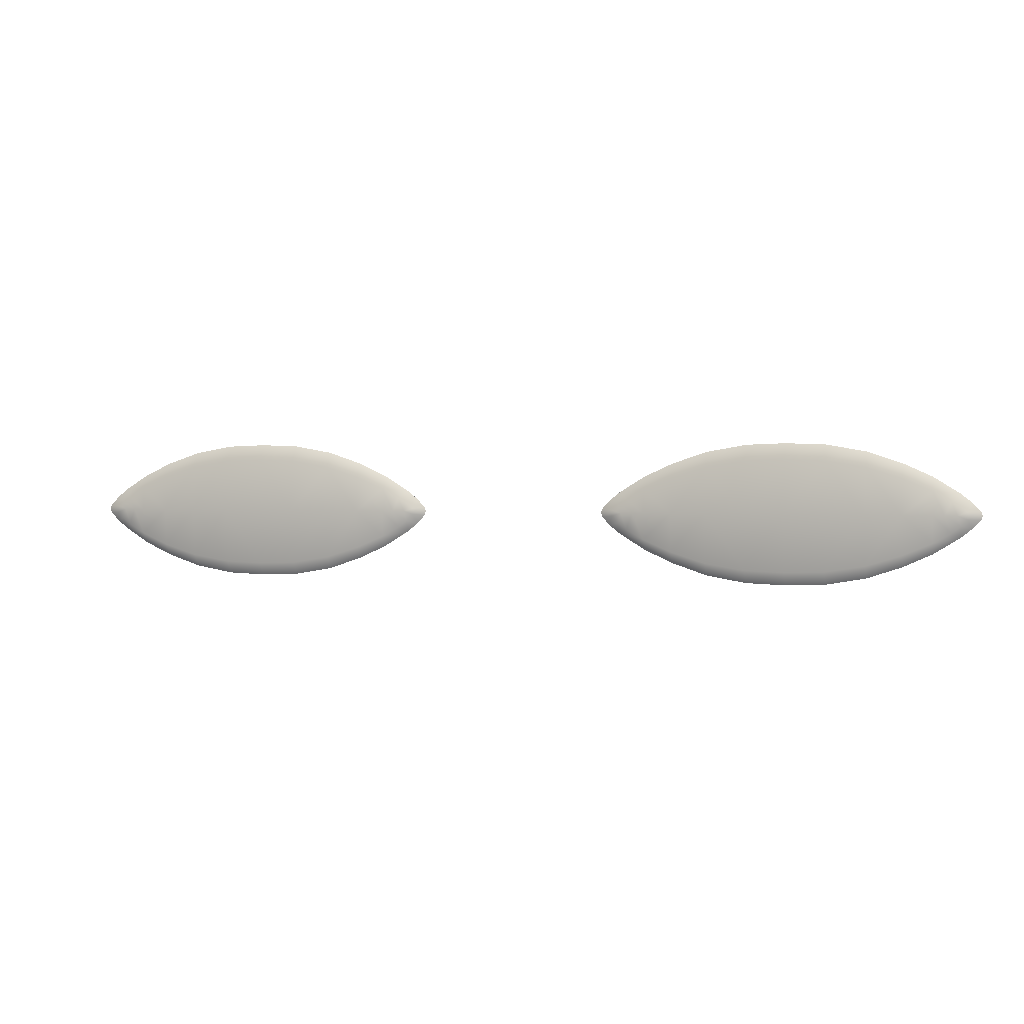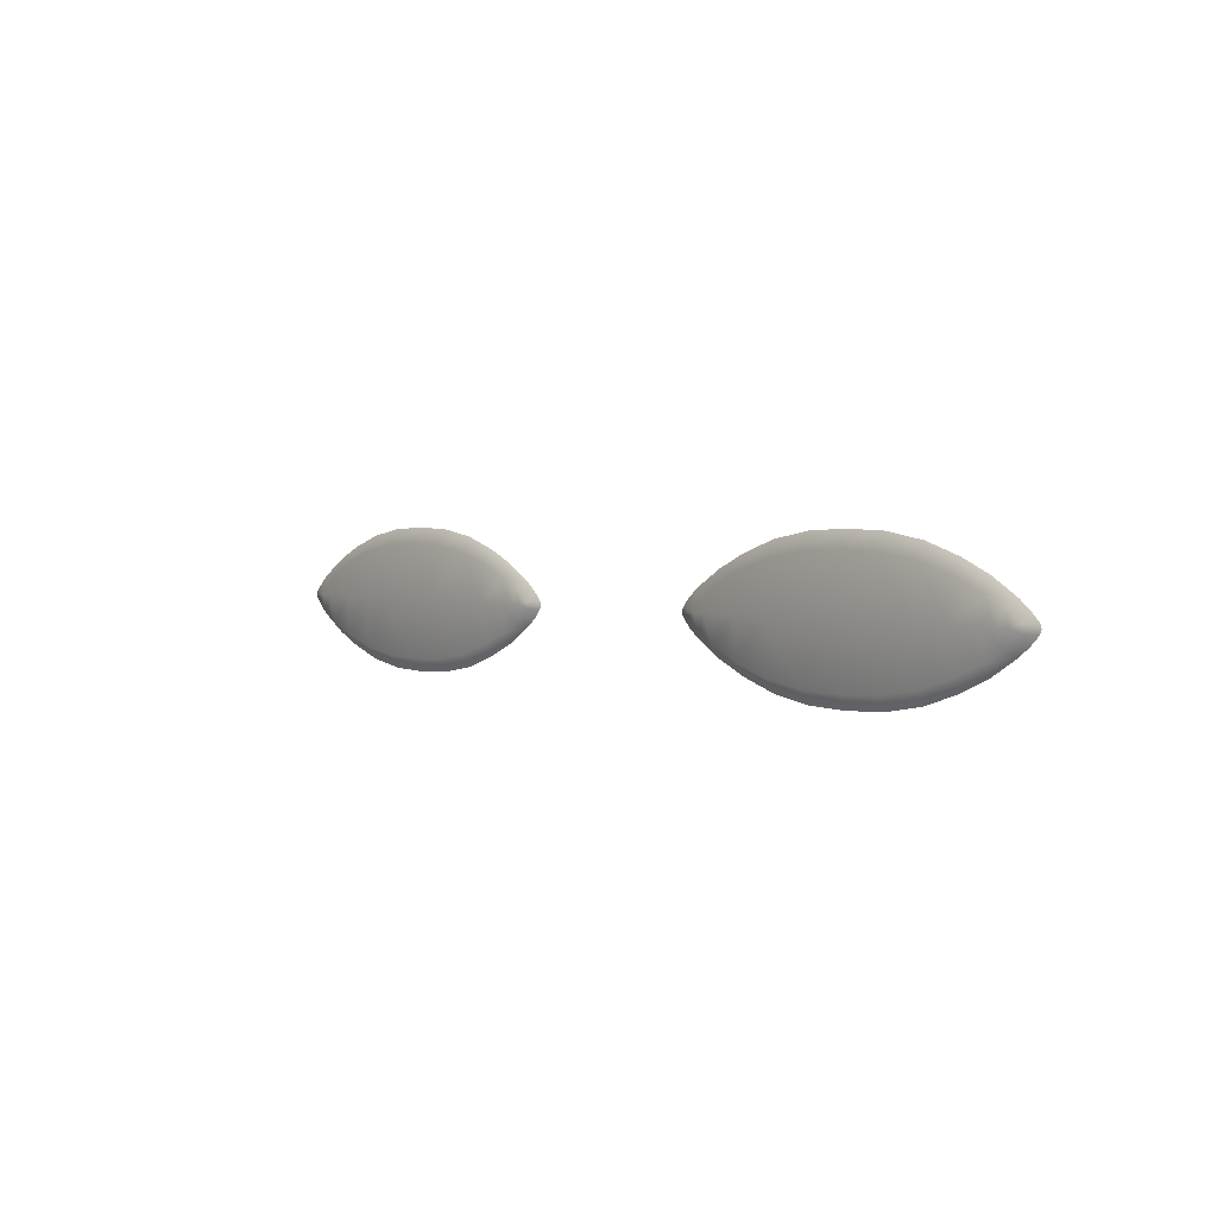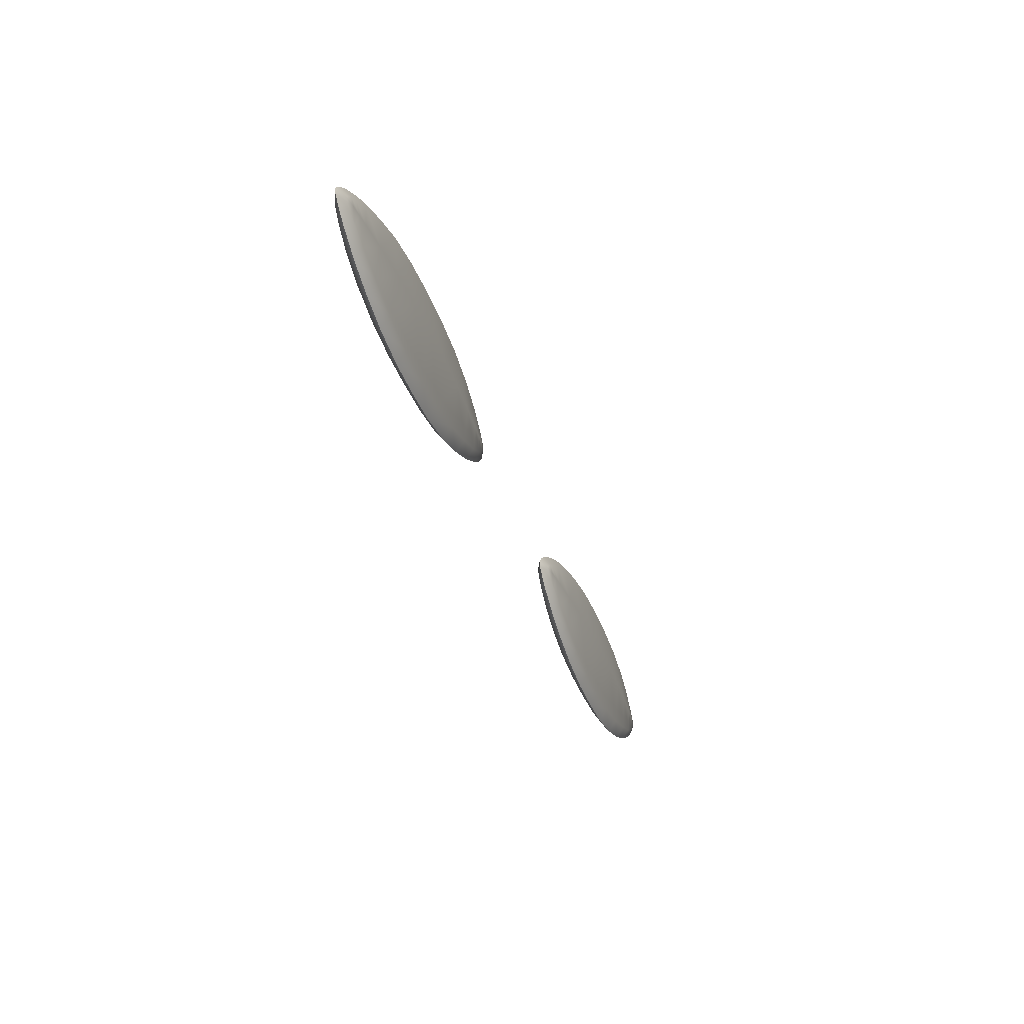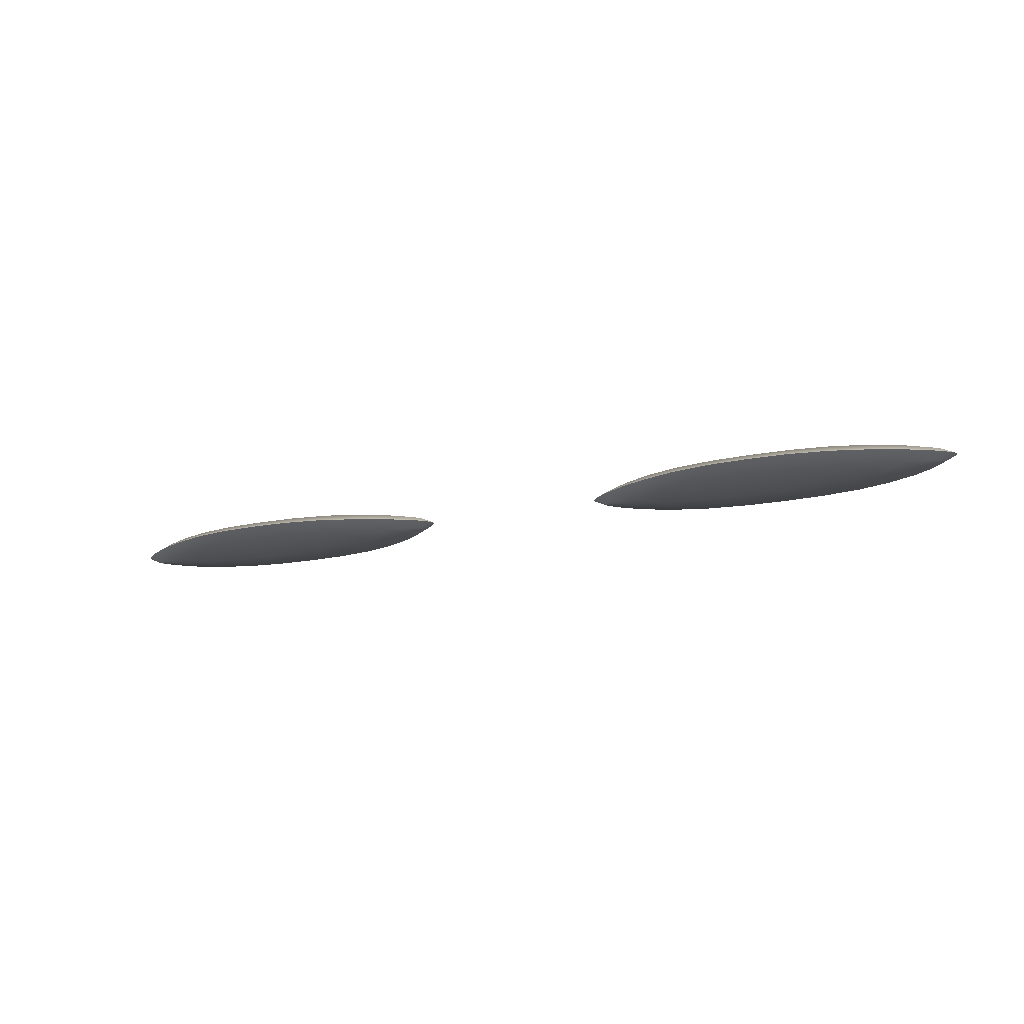
<metadata>
{"format":"obj","ext":"obj","renderer":"f3d","projection":"perspective","resolution":1024,"background":"white","views":[{"elev":1.5,"azim":-161.8,"up":"+Y"},{"elev":2.3,"azim":50.0,"up":"+Y"},{"elev":-36.9,"azim":-71.8,"up":"+Y"},{"elev":-16.0,"azim":-154.5,"up":"+Z"}]}
</metadata>
<code>
g pm0314_00_WingSkin
v 0.05276 0.3003 -0.07042
v 0.05857 0.3025 -0.07332
v 0.05202 0.3025 -0.07041
v 0.05276 0.3048 -0.07042
v 0.0591 0.3009 -0.07337
v 0.05701 0.2957 -0.07043
v 0.0591 0.3041 -0.07337
v 0.05701 0.3094 -0.07043
v 0.06274 0.2971 -0.07366
v 0.06288 0.291 -0.07044
v 0.0641 0.3025 -0.07379
v 0.06274 0.3073 -0.07367
v 0.06288 0.3141 -0.07044
v 0.06752 0.31 -0.07398
v 0.07059 0.3025 -0.07453
v 0.07708 0.3154 -0.0746
v 0.07708 0.3228 -0.07046
v 0.06752 0.2935 -0.07396
v 0.07708 0.2881 -0.07454
v 0.07708 0.2823 -0.07046
v 0.07708 0.3025 -0.07526
v 0.09255 0.3025 -0.07636
v 0.09255 0.3219 -0.07514
v 0.09255 0.3298 -0.07046
v 0.09255 0.2815 -0.07501
v 0.09255 0.2753 -0.07046
v 0.1115 0.3278 -0.07529
v 0.1115 0.3362 -0.07045
v 0.1115 0.2756 -0.07509
v 0.1115 0.2689 -0.07045
v 0.1332 0.2651 -0.07044
v 0.1115 0.3025 -0.0774
v 0.1332 0.3313 -0.07525
v 0.1332 0.3399 -0.07044
v 0.1332 0.2721 -0.07497
v 0.1332 0.3025 -0.07817
v 0.1546 0.332 -0.07527
v 0.1546 0.3407 -0.07043
v 0.176 0.3399 -0.07044
v 0.1546 0.2714 -0.07497
v 0.1546 0.2644 -0.07043
v 0.1546 0.3025 -0.07843
v 0.176 0.3313 -0.07525
v 0.176 0.2721 -0.07497
v 0.176 0.2651 -0.07044
v 0.1977 0.2689 -0.07045
v 0.176 0.3025 -0.07817
v 0.1977 0.2756 -0.07509
v 0.2167 0.2753 -0.07046
v 0.1977 0.3278 -0.07529
v 0.1977 0.3362 -0.07045
v 0.1977 0.3025 -0.0774
v 0.2167 0.2815 -0.07501
v 0.2321 0.2823 -0.07046
v 0.2167 0.3219 -0.07514
v 0.2167 0.3298 -0.07046
v 0.2321 0.3228 -0.07046
v 0.2167 0.3025 -0.07636
v 0.2321 0.2881 -0.07454
v 0.2461 0.291 -0.07044
v 0.2321 0.3154 -0.0746
v 0.2461 0.3141 -0.07044
v 0.2321 0.3025 -0.07526
v 0.2417 0.31 -0.07398
v 0.2384 0.3025 -0.07471
v 0.2465 0.3073 -0.07367
v 0.2519 0.3094 -0.07043
v 0.2417 0.2935 -0.07396
v 0.2499 0.3045 -0.07339
v 0.2564 0.3048 -0.07042
v 0.2447 0.3025 -0.07415
v 0.2465 0.2971 -0.07366
v 0.2519 0.2957 -0.07043
v 0.2506 0.3025 -0.07333
v 0.2572 0.3025 -0.07041
v 0.2564 0.3003 -0.07042
v 0.2499 0.3006 -0.07339
v -0.2505 0.3025 -0.07333
v -0.2572 0.3025 -0.07041
v -0.2564 0.3003 -0.07042
v -0.2564 0.3048 -0.07042
v -0.2499 0.3006 -0.07339
v -0.2519 0.2957 -0.07043
v -0.2499 0.3045 -0.07339
v -0.2519 0.3094 -0.07043
v -0.2465 0.2971 -0.07366
v -0.2461 0.291 -0.07044
v -0.2447 0.3025 -0.07415
v -0.2465 0.3073 -0.07367
v -0.2461 0.3141 -0.07044
v -0.2417 0.31 -0.07398
v -0.2384 0.3025 -0.07471
v -0.2321 0.3154 -0.0746
v -0.2321 0.3228 -0.07046
v -0.2417 0.2935 -0.07396
v -0.2321 0.2881 -0.07454
v -0.2321 0.2823 -0.07046
v -0.2321 0.3025 -0.07526
v -0.2167 0.3025 -0.07636
v -0.2167 0.3219 -0.07514
v -0.2167 0.3298 -0.07046
v -0.2167 0.2815 -0.07501
v -0.2167 0.2753 -0.07046
v -0.1977 0.3278 -0.07529
v -0.1977 0.3362 -0.07045
v -0.1977 0.2756 -0.07508
v -0.1977 0.2689 -0.07045
v -0.1977 0.3025 -0.0774
v -0.176 0.3313 -0.07525
v -0.176 0.3399 -0.07044
v -0.176 0.2721 -0.07497
v -0.176 0.2651 -0.07044
v -0.1546 0.2644 -0.07043
v -0.176 0.3025 -0.07817
v -0.1546 0.2714 -0.07497
v -0.1332 0.2651 -0.07044
v -0.1546 0.332 -0.07527
v -0.1546 0.3407 -0.07043
v -0.1546 0.3025 -0.07843
v -0.1332 0.2721 -0.07497
v -0.1332 0.3313 -0.07525
v -0.1332 0.3399 -0.07044
v -0.1115 0.3362 -0.07045
v -0.1332 0.3025 -0.07817
v -0.1115 0.2756 -0.07508
v -0.1115 0.2689 -0.07045
v -0.09255 0.2753 -0.07046
v -0.1115 0.3278 -0.07529
v -0.1115 0.3025 -0.0774
v -0.09255 0.2815 -0.07501
v -0.07707 0.2823 -0.07046
v -0.09255 0.3219 -0.07514
v -0.09255 0.3298 -0.07046
v -0.07707 0.3228 -0.07046
v -0.09255 0.3025 -0.07636
v -0.07707 0.2881 -0.07454
v -0.06288 0.291 -0.07044
v -0.07707 0.3154 -0.0746
v -0.06288 0.3141 -0.07044
v -0.07707 0.3025 -0.07526
v -0.06752 0.31 -0.07398
v -0.07059 0.3025 -0.07452
v -0.06274 0.3073 -0.07367
v -0.05701 0.3094 -0.07043
v -0.06752 0.2935 -0.07396
v -0.0591 0.3041 -0.07337
v -0.05276 0.3048 -0.07042
v -0.0641 0.3025 -0.07379
v -0.06274 0.2971 -0.07366
v -0.05701 0.2957 -0.07043
v -0.05857 0.3025 -0.07332
v -0.05201 0.3025 -0.07041
v -0.05276 0.3003 -0.07042
v -0.0591 0.3009 -0.07337
v 0.2505 0.3025 -0.06737
v 0.2572 0.3025 -0.07041
v 0.2564 0.3003 -0.07042
v 0.2564 0.3048 -0.07042
v 0.2499 0.3006 -0.06731
v 0.2519 0.2957 -0.07043
v 0.2499 0.3045 -0.06731
v 0.2519 0.3094 -0.07043
v 0.2465 0.2971 -0.06704
v 0.2461 0.291 -0.07044
v 0.2447 0.3025 -0.0665
v 0.2465 0.3073 -0.06703
v 0.2461 0.3141 -0.07044
v 0.2417 0.31 -0.06672
v 0.2384 0.3025 -0.06597
v 0.2321 0.3154 -0.0661
v 0.2321 0.3228 -0.07046
v 0.2417 0.2935 -0.06674
v 0.2321 0.2881 -0.06616
v 0.2321 0.2823 -0.07046
v 0.2321 0.3025 -0.06544
v 0.2167 0.3219 -0.06557
v 0.2167 0.3298 -0.07046
v 0.1977 0.3362 -0.07045
v 0.2167 0.3025 -0.06434
v 0.2167 0.2815 -0.06569
v 0.2167 0.2753 -0.07046
v 0.1977 0.3278 -0.06541
v 0.176 0.3399 -0.07044
v 0.1977 0.2756 -0.06562
v 0.1977 0.2689 -0.07045
v 0.1977 0.3025 -0.0633
v 0.176 0.3313 -0.06545
v 0.176 0.2721 -0.06573
v 0.176 0.2651 -0.07044
v 0.1546 0.2644 -0.07043
v 0.176 0.3025 -0.06253
v 0.1546 0.2714 -0.06573
v 0.1332 0.2651 -0.07044
v 0.1546 0.332 -0.06543
v 0.1546 0.3407 -0.07043
v 0.1546 0.3025 -0.06227
v 0.1332 0.2721 -0.06573
v 0.1115 0.2689 -0.07045
v 0.1332 0.3313 -0.06545
v 0.1332 0.3399 -0.07044
v 0.1115 0.3362 -0.07045
v 0.1332 0.3025 -0.06253
v 0.1115 0.2756 -0.06562
v 0.09255 0.2753 -0.07046
v 0.1115 0.3025 -0.0633
v 0.09255 0.2815 -0.06569
v 0.07708 0.2823 -0.07046
v 0.1115 0.3278 -0.06541
v 0.09255 0.3025 -0.06434
v 0.09255 0.3219 -0.06557
v 0.09255 0.3298 -0.07046
v 0.07708 0.3228 -0.07046
v 0.07708 0.3154 -0.0661
v 0.06274 0.3141 -0.07044
v 0.07708 0.2881 -0.06616
v 0.07708 0.3025 -0.06544
v 0.06752 0.31 -0.06672
v 0.06752 0.2935 -0.06674
v 0.06274 0.291 -0.07044
v 0.07059 0.3025 -0.06599
v 0.06274 0.3073 -0.06703
v 0.05701 0.3094 -0.07043
v 0.06274 0.2971 -0.06704
v 0.05701 0.2957 -0.07043
v 0.0641 0.3025 -0.06655
v 0.0591 0.3041 -0.06733
v 0.05276 0.3048 -0.07042
v 0.0591 0.3009 -0.06733
v 0.05276 0.3003 -0.07042
v 0.05857 0.3025 -0.06738
v 0.05202 0.3025 -0.07041
v -0.1115 0.2756 -0.06562
v -0.1115 0.2689 -0.07045
v -0.1332 0.2651 -0.07044
v -0.09255 0.2753 -0.07046
v -0.09255 0.2815 -0.06569
v -0.07707 0.2823 -0.07046
v -0.07707 0.2881 -0.06616
v -0.06288 0.291 -0.07044
v -0.1332 0.2721 -0.06573
v -0.1115 0.3025 -0.0633
v -0.09255 0.3025 -0.06434
v -0.1546 0.2714 -0.06573
v -0.1546 0.2644 -0.07043
v -0.176 0.2651 -0.07044
v -0.176 0.2721 -0.06573
v -0.1977 0.2689 -0.07045
v -0.1977 0.2756 -0.06562
v -0.2167 0.2753 -0.07046
v -0.176 0.3025 -0.06253
v -0.1546 0.3025 -0.06227
v -0.1332 0.3025 -0.06253
v -0.2167 0.2815 -0.06569
v -0.2321 0.2823 -0.07046
v -0.1115 0.3278 -0.06541
v -0.1546 0.332 -0.06543
v -0.1977 0.3025 -0.0633
v -0.2321 0.2881 -0.06616
v -0.2461 0.291 -0.07044
v -0.1332 0.3313 -0.06545
v -0.176 0.3313 -0.06545
v -0.2167 0.3025 -0.06434
v -0.1977 0.3278 -0.06541
v -0.176 0.3399 -0.07044
v -0.1546 0.3407 -0.07043
v -0.1332 0.3399 -0.07044
v -0.1115 0.3362 -0.07045
v -0.1977 0.3362 -0.07045
v -0.09255 0.3219 -0.06556
v -0.09255 0.3298 -0.07046
v -0.07707 0.3228 -0.07046
v -0.2167 0.3219 -0.06556
v -0.2167 0.3298 -0.07046
v -0.2321 0.3228 -0.07046
v -0.07707 0.3154 -0.0661
v -0.06288 0.3141 -0.07044
v -0.2321 0.3154 -0.0661
v -0.2461 0.3141 -0.07044
v -0.2321 0.3025 -0.06544
v -0.2417 0.31 -0.06672
v -0.2384 0.3025 -0.06597
v -0.2465 0.3073 -0.06703
v -0.2519 0.3094 -0.07043
v -0.2417 0.2935 -0.06674
v -0.2499 0.3045 -0.06731
v -0.2564 0.3048 -0.07042
v -0.2447 0.3025 -0.0665
v -0.2465 0.2971 -0.06704
v -0.2519 0.2957 -0.07043
v -0.2505 0.3025 -0.06737
v -0.2572 0.3025 -0.07041
v -0.2564 0.3003 -0.07042
v -0.2499 0.3006 -0.06731
v -0.07707 0.3025 -0.06544
v -0.06752 0.2935 -0.06674
v -0.07059 0.3025 -0.06599
v -0.06274 0.2971 -0.06704
v -0.05701 0.2957 -0.07043
v -0.06752 0.31 -0.06672
v -0.0591 0.3009 -0.06733
v -0.05276 0.3003 -0.07042
v -0.0641 0.3025 -0.06655
v -0.06274 0.3073 -0.06703
v -0.05701 0.3094 -0.07043
v -0.05857 0.3025 -0.06738
v -0.05201 0.3025 -0.07041
v -0.05276 0.3048 -0.07042
v -0.0591 0.3041 -0.06733
g pm0314_00_WingSkin_0
f 3 2 1
f 2 3 4
f 2 5 1
f 6 1 5
f 7 2 4
f 7 4 8
f 9 6 5
f 10 6 9
f 2 11 5
f 2 7 11
f 11 9 5
f 12 7 8
f 7 12 11
f 8 13 12
f 11 12 14
f 13 14 12
f 9 11 15
f 15 11 14
f 16 14 13
f 14 16 15
f 17 16 13
f 18 10 9
f 18 9 15
f 10 18 19
f 20 10 19
f 15 21 18
f 16 21 15
f 21 19 18
f 21 16 22
f 19 21 22
f 16 17 23
f 16 23 22
f 17 24 23
f 19 25 20
f 25 19 22
f 25 26 20
f 23 24 27
f 23 27 22
f 24 28 27
f 25 29 26
f 25 22 29
f 29 30 26
f 31 30 29
f 22 32 29
f 27 32 22
f 33 27 28
f 34 33 28
f 35 31 29
f 35 29 32
f 36 32 27
f 33 36 27
f 36 35 32
f 33 34 37
f 33 37 36
f 34 38 37
f 37 38 39
f 35 40 31
f 35 36 40
f 40 41 31
f 37 42 36
f 36 42 40
f 43 37 39
f 42 37 43
f 41 40 44
f 45 41 44
f 45 44 46
f 40 42 47
f 44 40 47
f 47 42 43
f 44 48 46
f 44 47 48
f 46 48 49
f 43 39 50
f 39 51 50
f 47 43 52
f 47 52 48
f 43 50 52
f 48 53 49
f 48 52 53
f 54 49 53
f 50 51 55
f 51 56 55
f 55 56 57
f 52 50 58
f 52 58 53
f 50 55 58
f 59 54 53
f 59 53 58
f 54 59 60
f 61 55 57
f 58 55 61
f 57 62 61
f 63 58 61
f 63 59 58
f 62 64 61
f 63 61 64
f 59 63 65
f 65 63 64
f 64 62 66
f 64 66 65
f 62 67 66
f 59 68 60
f 68 59 65
f 66 67 69
f 67 70 69
f 66 71 65
f 65 71 68
f 66 69 71
f 68 72 60
f 71 72 68
f 72 73 60
f 74 69 70
f 69 74 71
f 75 74 70
f 75 76 74
f 77 76 73
f 72 77 73
f 77 72 71
f 76 77 74
f 74 77 71
f 80 79 78
f 78 79 81
f 82 80 78
f 83 80 82
f 84 78 81
f 84 81 85
f 86 83 82
f 87 83 86
f 78 88 82
f 78 84 88
f 88 86 82
f 89 84 85
f 84 89 88
f 89 85 90
f 88 89 91
f 91 89 90
f 86 88 92
f 92 88 91
f 93 91 90
f 91 93 92
f 94 93 90
f 95 87 86
f 95 86 92
f 87 95 96
f 97 87 96
f 92 98 95
f 93 98 92
f 98 96 95
f 99 98 93
f 98 99 96
f 100 93 94
f 100 99 93
f 101 100 94
f 96 102 97
f 99 102 96
f 102 103 97
f 100 101 104
f 100 104 99
f 101 105 104
f 102 106 103
f 102 99 106
f 106 107 103
f 104 108 99
f 99 108 106
f 104 105 109
f 104 109 108
f 105 110 109
f 106 111 107
f 106 108 111
f 111 112 107
f 113 112 111
f 108 114 111
f 109 114 108
f 115 113 111
f 115 111 114
f 113 115 116
f 117 109 110
f 118 117 110
f 119 114 109
f 119 115 114
f 117 119 109
f 115 120 116
f 115 119 120
f 117 118 121
f 118 122 121
f 121 122 123
f 119 117 124
f 117 121 124
f 119 124 120
f 116 120 125
f 126 116 125
f 126 125 127
f 128 121 123
f 124 121 128
f 120 124 129
f 125 120 129
f 129 124 128
f 125 130 127
f 125 129 130
f 127 130 131
f 128 123 132
f 123 133 132
f 132 133 134
f 129 128 135
f 129 135 130
f 128 132 135
f 130 136 131
f 130 135 136
f 137 131 136
f 138 132 134
f 135 132 138
f 138 134 139
f 140 135 138
f 135 140 136
f 141 138 139
f 140 138 141
f 136 140 142
f 142 140 141
f 141 139 143
f 141 143 142
f 139 144 143
f 145 137 136
f 145 136 142
f 143 144 146
f 144 147 146
f 143 148 142
f 142 148 145
f 148 143 146
f 137 145 149
f 148 149 145
f 150 137 149
f 151 146 147
f 151 148 146
f 152 151 147
f 151 152 153
f 149 154 150
f 154 149 148
f 154 153 150
f 154 151 153
f 151 154 148
f 157 156 155
f 155 156 158
f 159 157 155
f 160 157 159
f 161 155 158
f 161 158 162
f 163 160 159
f 164 160 163
f 155 165 159
f 155 161 165
f 165 163 159
f 166 161 162
f 161 166 165
f 162 167 166
f 165 166 168
f 167 168 166
f 163 165 169
f 169 165 168
f 168 167 170
f 168 170 169
f 167 171 170
f 172 164 163
f 172 163 169
f 172 173 164
f 173 174 164
f 169 175 172
f 170 175 169
f 175 173 172
f 176 170 171
f 177 176 171
f 177 178 176
f 179 175 170
f 175 179 173
f 176 179 170
f 173 180 174
f 179 180 173
f 180 181 174
f 178 182 176
f 176 182 179
f 178 183 182
f 180 184 181
f 184 185 181
f 179 186 180
f 182 186 179
f 186 184 180
f 183 187 182
f 182 187 186
f 184 188 185
f 188 189 185
f 190 189 188
f 186 191 184
f 191 188 184
f 187 191 186
f 192 190 188
f 192 188 191
f 190 192 193
f 194 187 183
f 195 194 183
f 196 191 187
f 196 192 191
f 194 196 187
f 192 197 193
f 192 196 197
f 198 193 197
f 194 195 199
f 195 200 199
f 199 200 201
f 196 194 202
f 196 202 197
f 194 199 202
f 203 198 197
f 198 203 204
f 197 202 205
f 205 202 199
f 203 197 205
f 203 206 204
f 203 205 206
f 204 206 207
f 208 199 201
f 208 205 199
f 205 209 206
f 205 208 209
f 208 201 210
f 208 210 209
f 201 211 210
f 210 211 212
f 213 210 212
f 209 210 213
f 213 212 214
f 206 215 207
f 206 209 215
f 216 209 213
f 209 216 215
f 217 213 214
f 216 213 217
f 207 215 218
f 219 207 218
f 215 216 220
f 220 216 217
f 218 215 220
f 217 214 221
f 217 221 220
f 214 222 221
f 219 218 223
f 224 219 223
f 220 225 218
f 221 225 220
f 225 223 218
f 221 222 226
f 225 221 226
f 222 227 226
f 223 228 224
f 223 225 228
f 228 229 224
f 230 226 227
f 230 225 226
f 225 230 228
f 228 230 229
f 231 230 227
f 230 231 229
f 234 233 232
f 232 233 235
f 236 232 235
f 236 235 237
f 238 236 237
f 238 237 239
f 240 234 232
f 241 232 236
f 240 232 241
f 242 236 238
f 242 241 236
f 240 243 234
f 243 244 234
f 245 244 243
f 246 245 243
f 245 246 247
f 246 248 247
f 247 248 249
f 246 243 250
f 246 250 248
f 251 243 240
f 243 251 250
f 252 240 241
f 252 251 240
f 248 253 249
f 254 249 253
f 255 241 242
f 252 241 255
f 256 251 252
f 250 251 256
f 250 257 248
f 248 257 253
f 258 254 253
f 254 258 259
f 260 252 255
f 260 256 252
f 250 261 257
f 261 250 256
f 257 262 253
f 258 253 262
f 261 263 257
f 257 263 262
f 261 256 264
f 261 264 263
f 256 265 264
f 265 256 260
f 266 265 260
f 266 260 267
f 260 255 267
f 264 268 263
f 267 255 269
f 270 267 269
f 271 270 269
f 269 255 242
f 263 268 272
f 268 273 272
f 272 273 274
f 263 272 262
f 275 271 269
f 275 269 242
f 271 275 276
f 277 272 274
f 272 277 262
f 277 274 278
f 277 279 262
f 279 258 262
f 280 277 278
f 279 277 280
f 258 279 281
f 281 279 280
f 280 278 282
f 280 282 281
f 278 283 282
f 284 258 281
f 258 284 259
f 282 283 285
f 283 286 285
f 282 287 281
f 281 287 284
f 287 282 285
f 259 284 288
f 287 288 284
f 289 259 288
f 290 285 286
f 290 287 285
f 291 290 286
f 291 292 290
f 293 288 287
f 288 293 289
f 290 293 287
f 292 293 290
f 293 292 289
f 294 242 238
f 294 275 242
f 294 238 295
f 295 238 239
f 275 294 296
f 296 294 295
f 295 239 297
f 295 297 296
f 239 298 297
f 299 275 296
f 275 299 276
f 297 298 300
f 298 301 300
f 297 302 296
f 296 302 299
f 302 297 300
f 276 299 303
f 302 303 299
f 304 276 303
f 305 300 301
f 305 302 300
f 306 305 301
f 305 306 307
f 303 308 304
f 303 302 308
f 308 307 304
f 308 305 307
f 302 305 308

</code>
